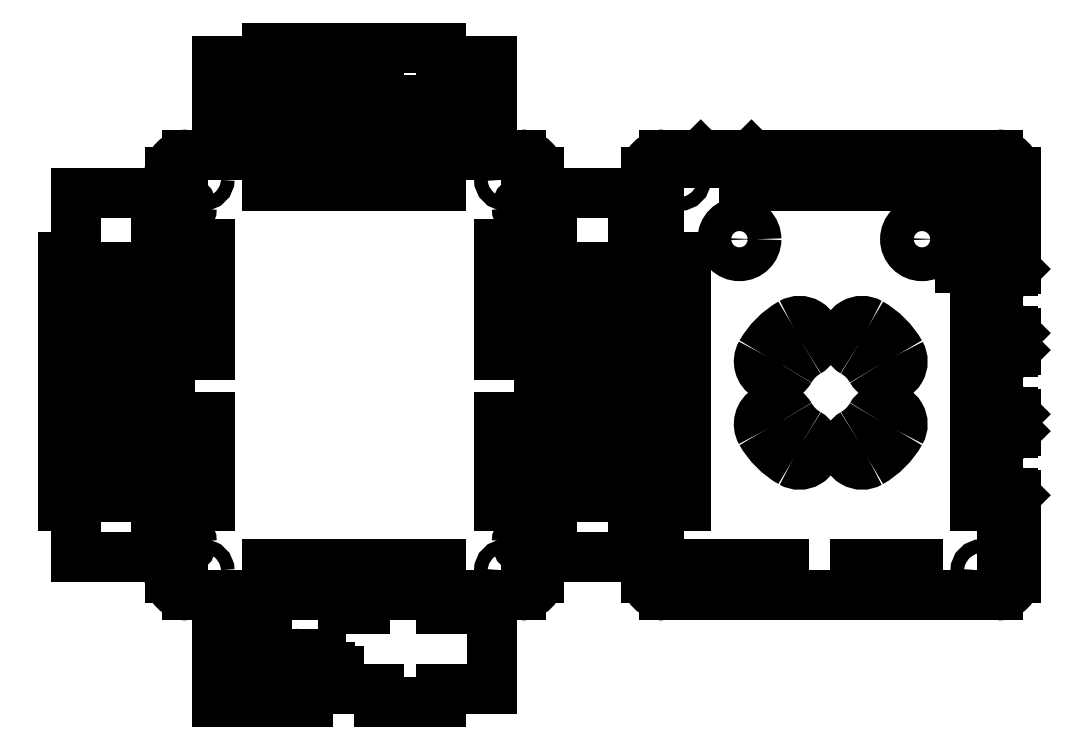
<metadata>
{"format":"dxf","ext":"dxf","renderer":"ezdxf+matplotlib","layout":"modelspace","background":"white","min_lineweight":24,"dpi":150}
</metadata>
<code>
0
SECTION
2
ENTITIES
0
LINE
8
0
10
47
20
102.7
11
58
21
102.7
0
LINE
8
0
10
58
20
102.7
11
58
21
111.2
0
LINE
8
0
10
58
20
111.2
11
47
21
111.2
0
LINE
8
0
10
47
20
111.2
11
47
21
102.7
0
LINE
8
0
10
25.5
20
105.6
11
43.5
21
105.6
0
LINE
8
0
10
43.5
20
105.6
11
43.5
21
113
0
LINE
8
0
10
43.5
20
113
11
25.5
21
113
0
LINE
8
0
10
25.5
20
113
11
25.5
21
105.6
0
LINE
8
0
10
12
20
105.6
11
24
21
105.6
0
LINE
8
0
10
24
20
105.6
11
24
21
114
0
LINE
8
0
10
12
20
114
11
12
21
105.6
0
LINE
8
0
10
61.5
20
105.6
11
70.5
21
105.6
0
LINE
8
0
10
70.5
20
105.6
11
70.5
21
113
0
LINE
8
0
10
70.5
20
113
11
61.5
21
113
0
LINE
8
0
10
61.5
20
113
11
61.5
21
105.6
0
LINE
8
0
10
22
20
95
11
22
21
92
0
LINE
8
0
10
61
20
95
11
61
21
92
0
LINE
8
0
10
61
20
102
11
61
21
99
0
LINE
8
0
10
22
20
99
11
22
21
102
0
LINE
8
0
10
39
20
92
11
39
21
95
0
LINE
8
0
10
44
20
92
11
44
21
95
0
LINE
8
0
10
44
20
95
11
61
21
95
0
LINE
8
0
10
39
20
95
11
22
21
95
0
LINE
8
0
10
39
20
102
11
39
21
99
0
LINE
8
0
10
44
20
99
11
44
21
102
0
LINE
8
0
10
22
20
92
11
39
21
92
0
LINE
8
0
10
61
20
92
11
44
21
92
0
LINE
8
0
10
44
20
102
11
39
21
102
0
LINE
8
0
10
61
20
7
11
61
21
4
0
LINE
8
0
10
44
20
4
11
44
21
7
0
LINE
8
0
10
44
20
7
11
61
21
7
0
LINE
8
0
10
61
20
4
11
44
21
4
0
LINE
8
0
10
22
20
-3
11
22
21
0
0
LINE
8
0
10
39
20
0
11
39
21
-3
0
LINE
8
0
10
39
20
-3
11
44
21
-3
0
LINE
8
0
10
44
20
-3
11
44
21
0
0
LINE
8
0
10
61
20
0
11
61
21
-3
0
CIRCLE
8
0
10
7.5
20
93.5
40
1.5
0
CIRCLE
8
0
10
75.5
20
93.5
40
1.5
0
CIRCLE
8
0
10
75.5
20
5.5
40
1.5
0
CIRCLE
8
0
10
7.5
20
5.5
40
1.5
0
LINE
8
0
10
77
20
54
11
74
21
54
0
LINE
8
0
10
18.7
20
-16
11
20
21
-16
0
LINE
8
0
10
20
20
-16
11
20
21
-14
0
LINE
8
0
10
20
20
-14
11
22
21
-14
0
LINE
8
0
10
22
20
-14
11
22
21
-16
0
LINE
8
0
10
22
20
-16
11
23.1
21
-16
0
LINE
8
0
10
72.4
20
102
11
61
21
102
0
LINE
8
0
10
22
20
102
11
10.6
21
102
0
LINE
8
0
10
10.6
20
-16
11
11.7
21
-16
0
LINE
8
0
10
10.6
20
-3
11
22
21
-3
0
LINE
8
0
10
61
20
-3
11
72.4
21
-3
0
LINE
8
0
10
16.7
20
-13.1
11
13.7
21
-13.1
0
ARC
8
0
10
16.7
20
-15.1
40
2
50
0
51
90
0
ARC
8
0
10
13.7
20
-15.1
40
2
50
90
51
180
0
LINE
8
0
10
13.7
20
-19.6
11
16.7
21
-19.6
0
ARC
8
0
10
13.7
20
-17.6
40
2
50
180
51
270
0
ARC
8
0
10
16.7
20
-17.6
40
2
50
270
51
0
0
ARC
8
0
10
25.1
20
-15.1
40
2
50
90
51
180
0
LINE
8
0
10
28.1
20
-13.1
11
25.1
21
-13.1
0
ARC
8
0
10
28.1
20
-15.1
40
2
50
0
51
90
0
ARC
8
0
10
25.1
20
-17.6
40
2
50
180
51
270
0
LINE
8
0
10
25.1
20
-19.6
11
28.1
21
-19.6
0
ARC
8
0
10
28.1
20
-17.6
40
2
50
270
51
0
0
LINE
8
0
10
11.7
20
-15.1
11
11.7
21
-17.6
0
LINE
8
0
10
18.7
20
-17.6
11
18.7
21
-15.1
0
LINE
8
0
10
23.1
20
-15.1
11
23.1
21
-17.6
0
LINE
8
0
10
30.1
20
-17.6
11
30.1
21
-15.1
0
LINE
8
0
10
-6.6
20
73.8
11
-15
21
73.8
0
LINE
8
0
10
-15
20
22
11
-6.6
21
22
0
LINE
8
0
10
-6.6
20
22
11
-6.6
21
73.8
0
LINE
8
0
10
-15
20
30
11
-17
21
30
0
LINE
8
0
10
-17
20
30
11
-17
21
28.4
0
LINE
8
0
10
-17
20
28.4
11
-15
21
28.4
0
LINE
8
0
10
-15
20
48
11
-17
21
48
0
LINE
8
0
10
-17
20
48
11
-17
21
46.4
0
LINE
8
0
10
-17
20
46.4
11
-15
21
46.4
0
LINE
8
0
10
-15
20
66
11
-17
21
66
0
LINE
8
0
10
-17
20
66
11
-17
21
64.4
0
LINE
8
0
10
-17
20
64.4
11
-15
21
64.4
0
LINE
8
0
10
-15
20
73.8
11
-15
21
66
0
LINE
8
0
10
-15
20
64.4
11
-15
21
48
0
LINE
8
0
10
-15
20
46.4
11
-15
21
30
0
LINE
8
0
10
-15
20
28.4
11
-15
21
22
0
ARC
8
0
10
4
20
4
40
4
50
180
51
270
0
ARC
8
0
10
4
20
95
40
4
50
90
51
180
0
ARC
8
0
10
79
20
4
40
4
50
270
51
0
0
ARC
8
0
10
79
20
95
40
4
50
0
51
90
0
LINE
8
0
10
98
20
73.8
11
89.6
21
73.8
0
LINE
8
0
10
89.6
20
73.8
11
89.6
21
22
0
LINE
8
0
10
89.6
20
22
11
98
21
22
0
LINE
8
0
10
86
20
54
11
83
21
54
0
LINE
8
0
10
98
20
30
11
100
21
30
0
LINE
8
0
10
100
20
30
11
100
21
31.6
0
LINE
8
0
10
100
20
31.6
11
98
21
31.6
0
LINE
8
0
10
98
20
48
11
100
21
48
0
LINE
8
0
10
100
20
48
11
100
21
49.6
0
LINE
8
0
10
100
20
49.6
11
98
21
49.6
0
LINE
8
0
10
98
20
66
11
100
21
66
0
LINE
8
0
10
100
20
66
11
100
21
67.6
0
LINE
8
0
10
100
20
67.6
11
98
21
67.6
0
LINE
8
0
10
98
20
67.6
11
98
21
73.8
0
LINE
8
0
10
98
20
49.6
11
98
21
66
0
LINE
8
0
10
98
20
31.6
11
98
21
48
0
LINE
8
0
10
98
20
22
11
98
21
30
0
LINE
8
0
10
79
20
99
11
4
21
99
0
LINE
8
0
10
4
20
0
11
79
21
0
0
LINE
8
0
10
74
20
79
11
77
21
79
0
LINE
8
0
10
77
20
79
11
77
21
54
0
LINE
8
0
10
74
20
54
11
74
21
79
0
LINE
8
0
10
6
20
79
11
9
21
79
0
LINE
8
0
10
74
20
20
11
77
21
20
0
LINE
8
0
10
6
20
20
11
9
21
20
0
LINE
8
0
10
83
20
79
11
86
21
79
0
LINE
8
0
10
86
20
79
11
86
21
90.4
0
LINE
8
0
10
0
20
79
11
-3
21
79
0
LINE
8
0
10
-3
20
79
11
-3
21
90.4
0
LINE
8
0
10
86
20
20
11
83
21
20
0
LINE
8
0
10
86
20
8.6
11
86
21
20
0
LINE
8
0
10
-3
20
20
11
0
21
20
0
LINE
8
0
10
-3
20
8.6
11
-3
21
20
0
LINE
8
0
10
5
20
14
11
5
21
14
0
LINE
8
0
10
78
20
14
11
78
21
14
0
LINE
8
board_outline
10
74
20
22.2
11
71
21
22.2
0
LINE
8
board_outline
10
74
20
37.8
11
71
21
37.8
0
LINE
8
board_outline
10
74
20
40.2
11
71
21
40.2
0
LINE
8
board_outline
10
74
20
55.8
11
71
21
55.8
0
LINE
8
board_outline
10
74
20
58.2
11
71
21
58.2
0
LINE
8
board_outline
10
74
20
73.8
11
71
21
73.8
0
LINE
8
board_outline
10
12
20
22.2
11
9
21
22.2
0
LINE
8
board_outline
10
12
20
37.8
11
9
21
37.8
0
LINE
8
board_outline
10
12
20
40.2
11
9
21
40.2
0
LINE
8
board_outline
10
12
20
55.8
11
9
21
55.8
0
LINE
8
board_outline
10
12
20
58.2
11
9
21
58.2
0
LINE
8
board_outline
10
12
20
73.8
11
9
21
73.8
0
LINE
8
board_outline
10
12.2
20
92
11
12.2
21
89
0
LINE
8
board_outline
10
24
20
92
11
24
21
89
0
LINE
8
board_outline
10
25.5
20
92
11
25.5
21
89
0
LINE
8
board_outline
10
43.5
20
92
11
43.5
21
89
0
LINE
8
board_outline
10
52.5
20
92
11
52.5
21
91
0
LINE
8
board_outline
10
47
20
92
11
47
21
89
0
LINE
8
board_outline
10
58
20
92
11
58
21
89
0
LINE
8
board_outline
10
61.5
20
92
11
61.5
21
89
0
LINE
8
board_outline
10
70.5
20
92
11
70.5
21
89
0
CIRCLE
8
board_outline
10
21
20
80
40
4
0
CIRCLE
8
board_outline
10
62
20
80
40
4
0
LINE
8
board_outline
10
26.6
20
7
11
26.6
21
8
0
LINE
8
board_outline
10
15.2
20
7
11
15.2
21
8
0
LINE
8
board_outline
10
11.7
20
7
11
11.7
21
10
0
LINE
8
board_outline
10
18.7
20
7
11
18.7
21
10
0
LINE
8
board_outline
10
23.1
20
7
11
23.1
21
10
0
LINE
8
board_outline
10
30.1
20
7
11
30.1
21
10
0
LINE
8
board_outline
10
70.5
20
73.5
11
73.5
21
73.5
0
LINE
8
board_outline
10
73.5
20
73.5
11
73.5
21
89.5
0
LINE
8
board_outline
10
73.5
20
89.5
11
70.5
21
89.5
0
LINE
8
board_outline
10
70.5
20
89.5
11
70.5
21
73.5
0
ARC
8
board_outline
10
12.5
20
88.5
40
3.5
50
90
51
180
0
LINE
8
board_outline
10
70.5
20
92
11
12.5
21
92
0
ARC
8
board_outline
10
70.5
20
88.5
40
3.5
50
0
51
90
0
LINE
8
board_outline
10
74
20
10.5
11
74
21
88.5
0
ARC
8
board_outline
10
70.5
20
10.5
40
3.5
50
270
51
0
0
LINE
8
board_outline
10
9
20
88.5
11
9
21
10.5
0
LINE
8
board_outline
10
12.5
20
7
11
70.5
21
7
0
ARC
8
board_outline
10
12.5
20
10.5
40
3.5
50
180
51
270
0
CIRCLE
8
board_outline
10
7.5
20
93.5
40
3
0
CIRCLE
8
board_outline
10
75.5
20
93.5
40
3
0
CIRCLE
8
board_outline
10
7.5
20
5.5
40
3
0
CIRCLE
8
board_outline
10
75.5
20
5.5
40
3
0
LINE
8
0
10
-3
20
54
11
0
21
54
0
LINE
8
0
10
9
20
54
11
6
21
54
0
LINE
8
0
10
6
20
54
11
6
21
79
0
LINE
8
0
10
9
20
79
11
9
21
54
0
LINE
8
0
10
9
20
40
11
6
21
40
0
LINE
8
0
10
6
20
40
11
6
21
20
0
LINE
8
0
10
9
20
20
11
9
21
40
0
LINE
8
0
10
-3
20
40
11
-3
21
54
0
LINE
8
0
10
0
20
40
11
-3
21
40
0
LINE
8
0
10
77
20
40
11
74
21
40
0
LINE
8
0
10
83
20
40
11
86
21
40
0
LINE
8
0
10
86
20
40
11
86
21
54
0
LINE
8
0
10
74
20
40
11
74
21
20
0
LINE
8
0
10
77
20
20
11
77
21
40
0
LINE
8
0
10
16.1
20
114
11
12
21
114
0
LINE
8
0
10
16.1
20
114
11
16.1
21
116
0
LINE
8
0
10
24
20
114
11
17.8
21
114
0
LINE
8
0
10
16.1
20
116
11
17.8
21
116
0
LINE
8
0
10
17.8
20
116
11
17.8
21
114
0
LINE
8
0
10
22
20
123
11
22
21
120
0
LINE
8
0
10
61
20
123
11
61
21
120
0
LINE
8
0
10
47
20
123
11
47
21
120
0
LINE
8
0
10
47
20
120
11
36
21
120
0
LINE
8
0
10
36
20
120
11
36
21
123
0
LINE
8
0
10
47
20
123
11
61
21
123
0
LINE
8
0
10
22
20
123
11
36
21
123
0
LINE
8
0
10
22
20
120
11
10.6
21
120
0
LINE
8
0
10
61
20
120
11
72.4
21
120
0
LINE
8
0
10
72.4
20
120
11
72.4
21
102
0
LINE
8
0
10
10.6
20
102
11
10.6
21
120
0
LINE
8
0
10
-21
20
45
11
-21
21
34
0
LINE
8
0
10
-21
20
34
11
-24
21
34
0
LINE
8
0
10
-24
20
45
11
-21
21
45
0
LINE
8
0
10
-24
20
20
11
-21
21
20
0
LINE
8
0
10
-24
20
20
11
-24
21
34
0
LINE
8
0
10
-21
20
20
11
-21
21
8.6
0
LINE
8
0
10
-3
20
8.6
11
-21
21
8.6
0
LINE
8
0
10
-21
20
90.4
11
-3
21
90.4
0
LINE
8
0
10
107
20
45
11
104
21
45
0
LINE
8
0
10
104
20
45
11
104
21
34
0
LINE
8
0
10
104
20
34
11
107
21
34
0
LINE
8
0
10
104
20
20
11
107
21
20
0
ARC
8
0
10
111
20
95
40
4
50
90
51
180
0
ARC
8
0
10
111
20
4
40
4
50
180
51
270
0
LINE
8
0
10
104
20
8.6
11
104
21
20
0
CIRCLE
8
0
10
114.5
20
93.5
40
1.5
0
CIRCLE
8
0
10
182.5
20
93.5
40
1.5
0
CIRCLE
8
0
10
182.5
20
5.5
40
1.5
0
CIRCLE
8
0
10
114.5
20
5.5
40
1.5
0
LINE
8
0
10
116
20
45
11
113
21
45
0
LINE
8
0
10
113
20
34
11
116
21
34
0
LINE
8
0
10
116
20
34
11
116
21
20
0
LINE
8
0
10
116
20
20
11
113
21
20
0
LINE
8
0
10
113
20
20
11
113
21
34
0
LINE
8
0
10
184
20
45
11
181
21
45
0
LINE
8
0
10
181
20
34
11
184
21
34
0
LINE
8
0
10
184
20
34
11
184
21
20
0
LINE
8
0
10
184
20
20
11
181
21
20
0
LINE
8
0
10
181
20
20
11
181
21
34
0
LINE
8
0
10
168
20
4
11
154
21
4
0
LINE
8
0
10
154
20
4
11
154
21
7
0
LINE
8
0
10
154
20
7
11
168
21
7
0
LINE
8
0
10
168
20
7
11
168
21
4
0
LINE
8
0
10
129
20
92
11
143
21
92
0
LINE
8
0
10
143
20
92
11
143
21
95
0
LINE
8
0
10
143
20
95
11
129
21
95
0
LINE
8
0
10
129
20
95
11
129
21
92
0
LINE
8
0
10
168
20
92
11
154
21
92
0
LINE
8
0
10
154
20
92
11
154
21
95
0
LINE
8
0
10
154
20
95
11
168
21
95
0
LINE
8
0
10
168
20
95
11
168
21
92
0
ARC
8
0
10
136.1
20
52.53
40
3.75
50
150.4
51
330.4
0
ARC
8
0
10
141.5
20
57.89
40
3.75
50
299.6
51
119.6
0
ARC
8
0
10
155.5
20
57.89
40
3.75
50
60.42
51
240.4
0
ARC
8
0
10
160.9
20
52.53
40
3.75
50
209.6
51
29.58
0
ARC
8
0
10
160.9
20
38.47
40
3.75
50
330.4
51
150.4
0
ARC
8
0
10
155.5
20
33.11
40
3.75
50
119.6
51
299.6
0
ARC
8
0
10
141.5
20
33.11
40
3.75
50
240.4
51
60.42
0
ARC
8
0
10
136.1
20
38.47
40
3.75
50
29.58
51
209.6
0
ARC
8
0
10
148.5
20
45.5
40
10.5
50
209.6
51
240.4
0
ARC
8
0
10
148.5
20
45.5
40
10.5
50
299.6
51
330.4
0
ARC
8
0
10
148.5
20
45.5
40
10.5
50
29.58
51
60.42
0
ARC
8
0
10
148.5
20
45.5
40
10.5
50
119.6
51
150.4
0
ARC
8
0
10
148.5
20
45.5
40
18
50
119.6
51
150.4
0
ARC
8
0
10
148.5
20
45.5
40
18
50
209.6
51
240.4
0
ARC
8
0
10
148.5
20
45.5
40
18
50
299.6
51
330.4
0
ARC
8
0
10
148.5
20
45.5
40
18
50
29.58
51
60.42
0
LINE
8
0
10
177.5
20
73.5
11
180.5
21
73.5
0
LINE
8
0
10
180.5
20
73.5
11
180.5
21
89.5
0
LINE
8
0
10
180.5
20
89.5
11
177.5
21
89.5
0
LINE
8
0
10
177.5
20
89.5
11
177.5
21
73.5
0
ARC
8
0
10
186
20
95
40
4
50
0
51
90
0
ARC
8
0
10
186
20
4
40
4
50
270
51
0
0
LINE
8
0
10
111
20
1.776e-15
11
186
21
1.776e-15
0
CIRCLE
8
0
10
128
20
80
40
3.8
0
CIRCLE
8
0
10
169
20
80
40
3.8
0
LINE
8
0
10
104
20
8.6
11
86
21
8.6
0
LINE
8
0
10
86
20
90.4
11
104
21
90.4
0
LINE
8
0
10
22
20
-21
11
22
21
-24
0
LINE
8
0
10
47
20
-21
11
47
21
-24
0
LINE
8
0
10
61
20
-24
11
61
21
-21
0
LINE
8
0
10
47
20
-24
11
61
21
-24
0
LINE
8
0
10
61
20
-21
11
72.4
21
-21
0
LINE
8
0
10
72.4
20
-3
11
72.4
21
-21
0
LINE
8
0
10
10.6
20
-24
11
10.6
21
-3
0
LINE
8
0
10
20
20
-24
11
10.6
21
-24
0
LINE
8
0
10
20
20
-24
11
20
21
-21
0
LINE
8
0
10
20
20
-21
11
22
21
-21
0
LINE
8
0
10
31
20
-24
11
22
21
-24
0
LINE
8
0
10
31
20
-21
11
47
21
-21
0
LINE
8
0
10
31
20
-21
11
31
21
-24
0
LINE
8
0
10
30.1
20
-16
11
32
21
-16
0
LINE
8
0
10
32
20
-16
11
32
21
-14
0
LINE
8
0
10
34
20
-14
11
34
21
-16
0
LINE
8
0
10
32
20
-14
11
34
21
-14
0
LINE
8
0
10
34
20
-16
11
36
21
-16
0
LINE
8
0
10
36
20
-16
11
36
21
-17
0
LINE
8
0
10
36
20
-17
11
38
21
-17
0
LINE
8
0
10
38
20
-17
11
38
21
-19
0
LINE
8
0
10
38
20
-19
11
36
21
-19
0
LINE
8
0
10
36
20
-19
11
36
21
-21
0
LINE
8
0
10
39
20
7
11
22
21
7
0
LINE
8
0
10
22
20
7
11
22
21
4
0
LINE
8
0
10
22
20
4
11
39
21
4
0
LINE
8
0
10
39
20
4
11
39
21
7
0
LINE
8
0
10
117.6
20
7
11
127
21
7
0
LINE
8
0
10
127
20
7
11
127
21
4
0
LINE
8
0
10
127
20
4
11
117.6
21
4
0
LINE
8
0
10
117.6
20
4
11
117.6
21
7
0
LINE
8
0
10
129
20
7
11
138
21
7
0
LINE
8
0
10
138
20
7
11
138
21
4
0
LINE
8
0
10
138
20
4
11
129
21
4
0
LINE
8
0
10
129
20
4
11
129
21
7
0
LINE
8
0
10
-21
20
76
11
-24
21
76
0
LINE
8
0
10
-24
20
62
11
-21
21
62
0
LINE
8
0
10
-24
20
62
11
-24
21
76
0
LINE
8
0
10
-21
20
76
11
-21
21
90.4
0
LINE
8
0
10
104
20
76
11
107
21
76
0
LINE
8
0
10
107
20
62
11
104
21
62
0
LINE
8
0
10
104
20
90.4
11
104
21
76
0
LINE
8
0
10
113
20
76
11
116
21
76
0
LINE
8
0
10
116
20
76
11
116
21
62
0
LINE
8
0
10
116
20
62
11
113
21
62
0
LINE
8
0
10
113
20
62
11
113
21
76
0
LINE
8
0
10
181
20
76
11
184
21
76
0
LINE
8
0
10
184
20
76
11
184
21
62
0
LINE
8
0
10
184
20
62
11
181
21
62
0
LINE
8
0
10
181
20
62
11
181
21
76
0
LINE
8
0
10
111
20
72.8
11
111
21
59.4
0
LINE
8
0
10
111
20
23
11
111
21
36.4
0
LINE
8
0
10
107.5
20
72.8
11
111
21
72.8
0
LINE
8
0
10
107
20
73.3
11
107.5
21
72.8
0
LINE
8
0
10
111
20
59.4
11
107.5
21
59.4
0
LINE
8
0
10
107
20
58.9
11
107.5
21
59.4
0
LINE
8
0
10
111
20
36.4
11
107.5
21
36.4
0
LINE
8
0
10
107.5
20
36.4
11
107
21
36.9
0
LINE
8
0
10
107.5
20
23
11
111
21
23
0
LINE
8
0
10
107
20
22.5
11
107.5
21
23
0
LINE
8
0
10
111
20
54.6
11
111
21
41.2
0
LINE
8
0
10
107
20
55.1
11
107.5
21
54.6
0
LINE
8
0
10
107
20
40.7
11
107.5
21
41.2
0
LINE
8
0
10
111
20
41.2
11
107.5
21
41.2
0
LINE
8
0
10
107.5
20
54.6
11
111
21
54.6
0
LINE
8
0
10
-21
20
52
11
-24
21
52
0
LINE
8
0
10
104
20
52
11
107
21
52
0
LINE
8
0
10
113
20
52
11
116
21
52
0
LINE
8
0
10
181
20
52
11
184
21
52
0
LINE
8
0
10
104
20
62
11
104
21
52
0
LINE
8
0
10
113
20
45
11
113
21
52
0
LINE
8
0
10
116
20
52
11
116
21
45
0
LINE
8
0
10
184
20
52
11
184
21
45
0
LINE
8
0
10
181
20
45
11
181
21
52
0
LINE
8
0
10
-21
20
62
11
-21
21
52
0
LINE
8
0
10
-24
20
45
11
-24
21
52
0
LINE
8
0
10
186
20
72.8
11
186
21
59.4
0
LINE
8
0
10
186
20
23
11
186
21
36.4
0
LINE
8
0
10
189.5
20
72.8
11
186
21
72.8
0
LINE
8
0
10
190
20
73.3
11
189.5
21
72.8
0
LINE
8
0
10
186
20
59.4
11
189.5
21
59.4
0
LINE
8
0
10
190
20
58.9
11
189.5
21
59.4
0
LINE
8
0
10
186
20
36.4
11
189.5
21
36.4
0
LINE
8
0
10
189.5
20
36.4
11
190
21
36.9
0
LINE
8
0
10
189.5
20
23
11
186
21
23
0
LINE
8
0
10
190
20
22.5
11
189.5
21
23
0
LINE
8
0
10
186
20
54.6
11
186
21
41.2
0
LINE
8
0
10
190
20
55.1
11
189.5
21
54.6
0
LINE
8
0
10
190
20
40.7
11
189.5
21
41.2
0
LINE
8
0
10
186
20
41.2
11
189.5
21
41.2
0
LINE
8
0
10
189.5
20
54.6
11
186
21
54.6
0
LINE
8
0
10
190
20
58.9
11
190
21
55.1
0
LINE
8
0
10
190
20
40.7
11
190
21
36.9
0
LINE
8
0
10
107
20
37
11
107
21
40.7
0
LINE
8
0
10
107
20
45
11
107
21
52
0
LINE
8
0
10
107
20
55.1
11
107
21
58.9
0
LINE
8
0
10
119.8
20
97
11
130.2
21
97
0
LINE
8
0
10
119.3
20
99
11
111
21
99
0
LINE
8
0
10
119.8
20
98.5
11
119.8
21
97
0
LINE
8
0
10
119.3
20
99
11
119.8
21
98.5
0
LINE
8
0
10
130.2
20
97
11
130.2
21
98.5
0
LINE
8
0
10
130.7
20
99
11
186
21
99
0
LINE
8
0
10
130.2
20
98.5
11
130.7
21
99
0
LINE
8
0
10
3
20
14
11
0
21
14
0
ARC
8
0
10
3
20
12
40
2
50
0
51
90
0
LINE
8
0
10
0
20
10
11
3
21
10
0
ARC
8
0
10
3
20
12
40
2
50
270
51
0
0
LINE
8
0
10
80
20
14
11
83
21
14
0
ARC
8
0
10
80
20
12
40
2
50
90
51
180
0
LINE
8
0
10
83
20
10
11
80
21
10
0
ARC
8
0
10
80
20
12
40
2
50
180
51
270
0
LINE
8
0
10
107
20
14
11
110
21
14
0
LINE
8
0
10
110
20
14
11
110
21
10
0
LINE
8
0
10
110
20
10
11
107
21
10
0
LINE
8
0
10
190
20
10
11
187
21
10
0
LINE
8
0
10
187
20
10
11
187
21
14
0
LINE
8
0
10
187
20
14
11
190
21
14
0
LINE
8
0
10
190
20
4
11
190
21
10
0
LINE
8
0
10
190
20
22.5
11
190
21
14
0
LINE
8
0
10
107
20
10
11
107
21
4
0
LINE
8
0
10
107
20
14
11
107
21
34
0
LINE
8
0
10
83
20
4
11
83
21
10
0
LINE
8
0
10
0
20
10
11
0
21
4
0
LINE
8
0
10
80
20
85
11
83
21
85
0
ARC
8
0
10
80
20
87
40
2
50
180
51
270
0
LINE
8
0
10
83
20
89
11
80
21
89
0
LINE
8
0
10
78
20
87
11
78
21
87
0
ARC
8
0
10
80
20
87
40
2
50
90
51
180
0
LINE
8
0
10
3
20
85
11
0
21
85
0
ARC
8
0
10
3
20
87
40
2
50
270
51
0
0
LINE
8
0
10
0
20
89
11
3
21
89
0
LINE
8
0
10
5
20
87
11
5
21
87
0
ARC
8
0
10
3
20
87
40
2
50
0
51
90
0
LINE
8
0
10
107
20
89
11
110
21
89
0
LINE
8
0
10
110
20
89
11
110
21
85
0
LINE
8
0
10
110
20
85
11
107
21
85
0
LINE
8
0
10
190
20
89
11
187
21
89
0
LINE
8
0
10
187
20
89
11
187
21
85
0
LINE
8
0
10
187
20
85
11
190
21
85
0
LINE
8
0
10
190
20
85
11
190
21
73.3
0
LINE
8
0
10
190
20
89
11
190
21
95
0
LINE
8
0
10
107
20
62
11
107
21
85
0
LINE
8
0
10
107
20
95
11
107
21
89
0
LINE
8
0
10
83
20
89
11
83
21
95
0
LINE
8
0
10
83
20
14
11
83
21
85
0
LINE
8
0
10
0
20
95
11
0
21
89
0
LINE
8
0
10
0
20
85
11
0
21
14
0
ENDSEC
0
EOF

</code>
